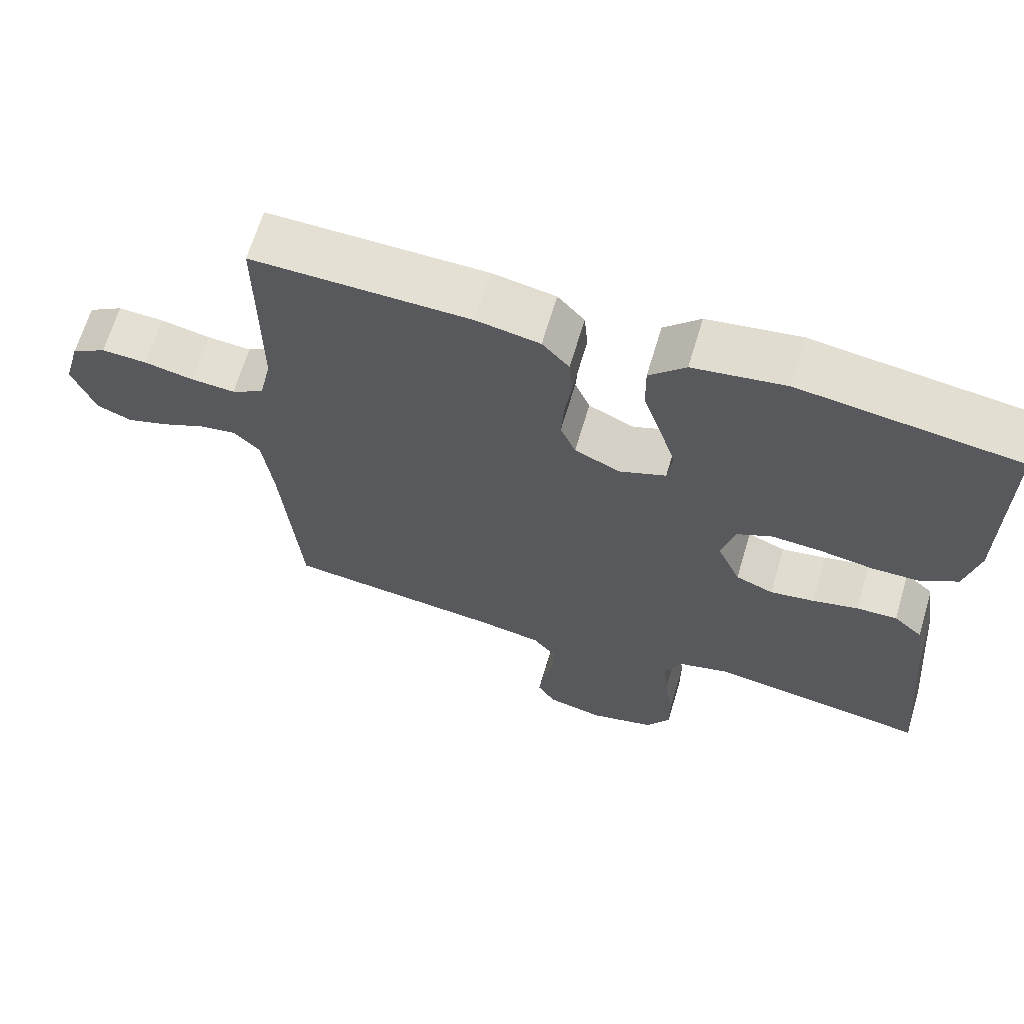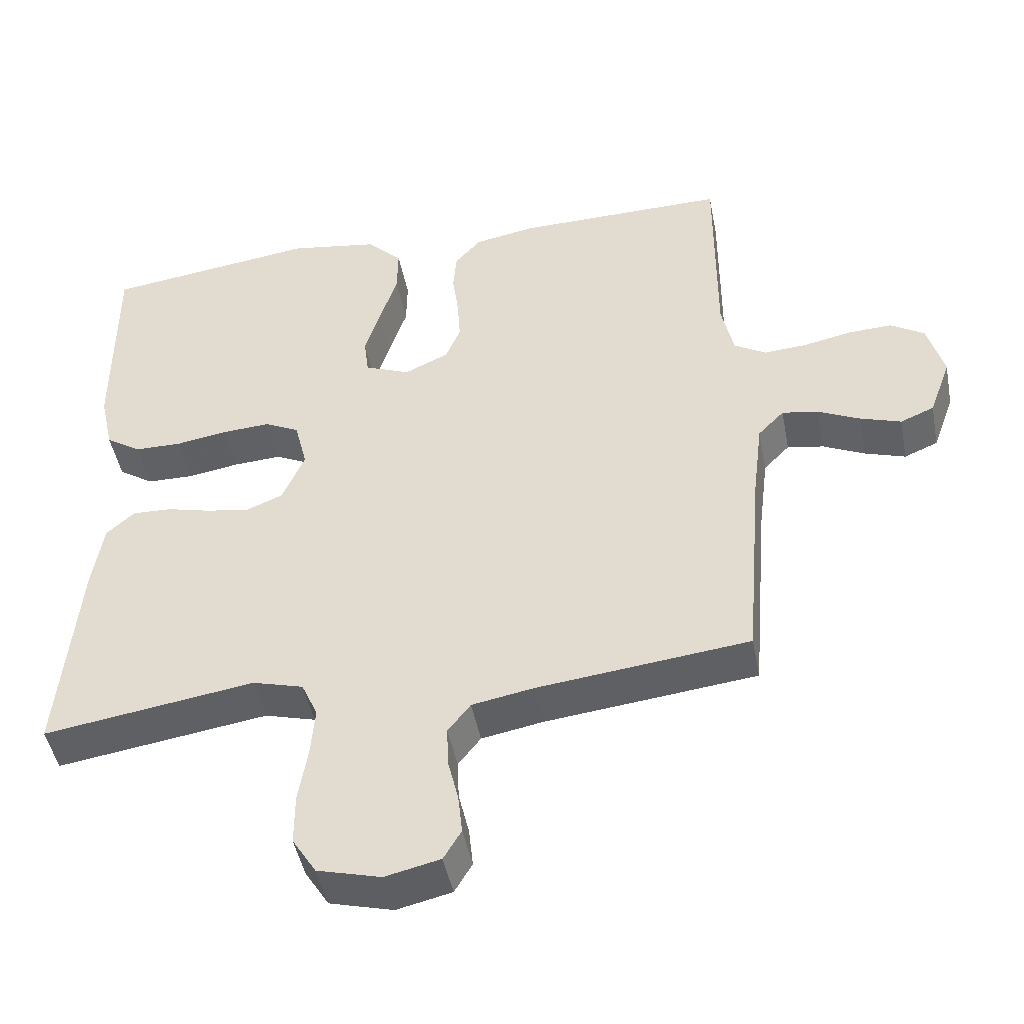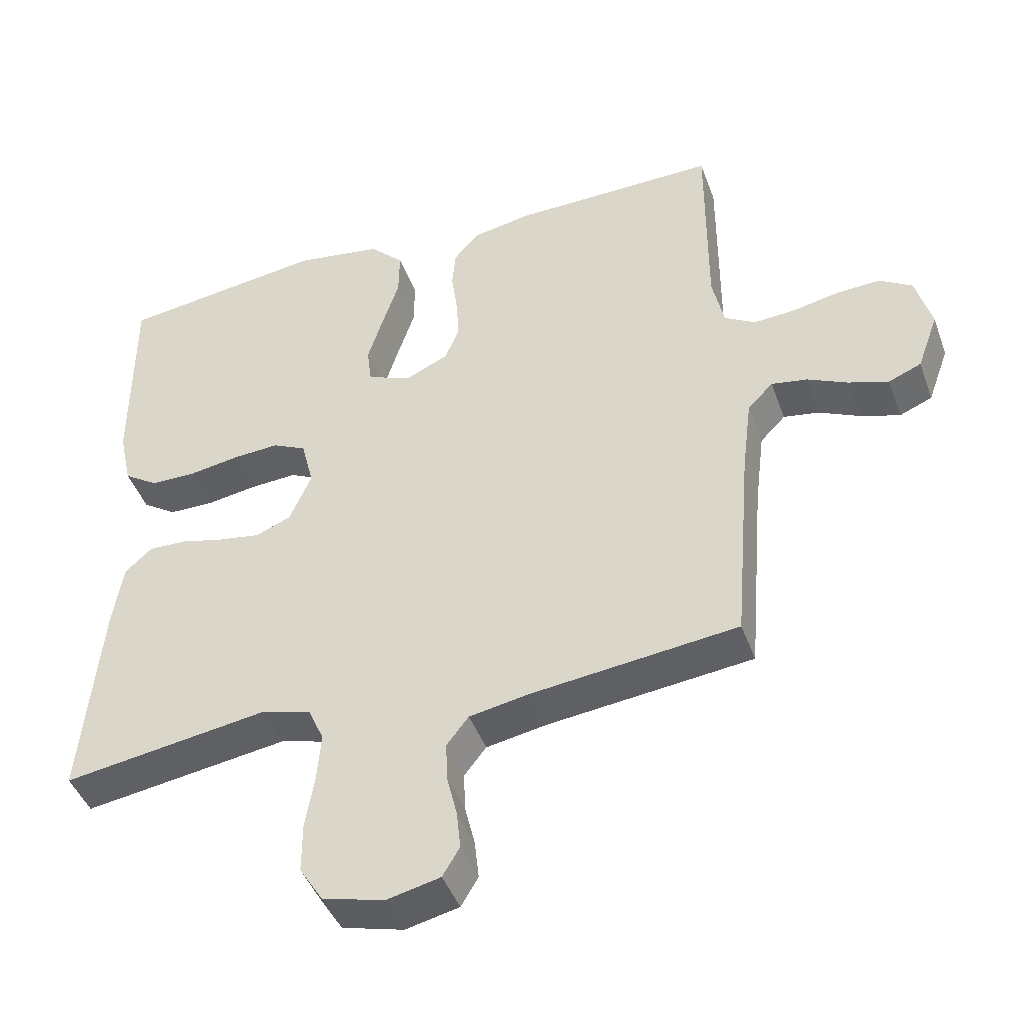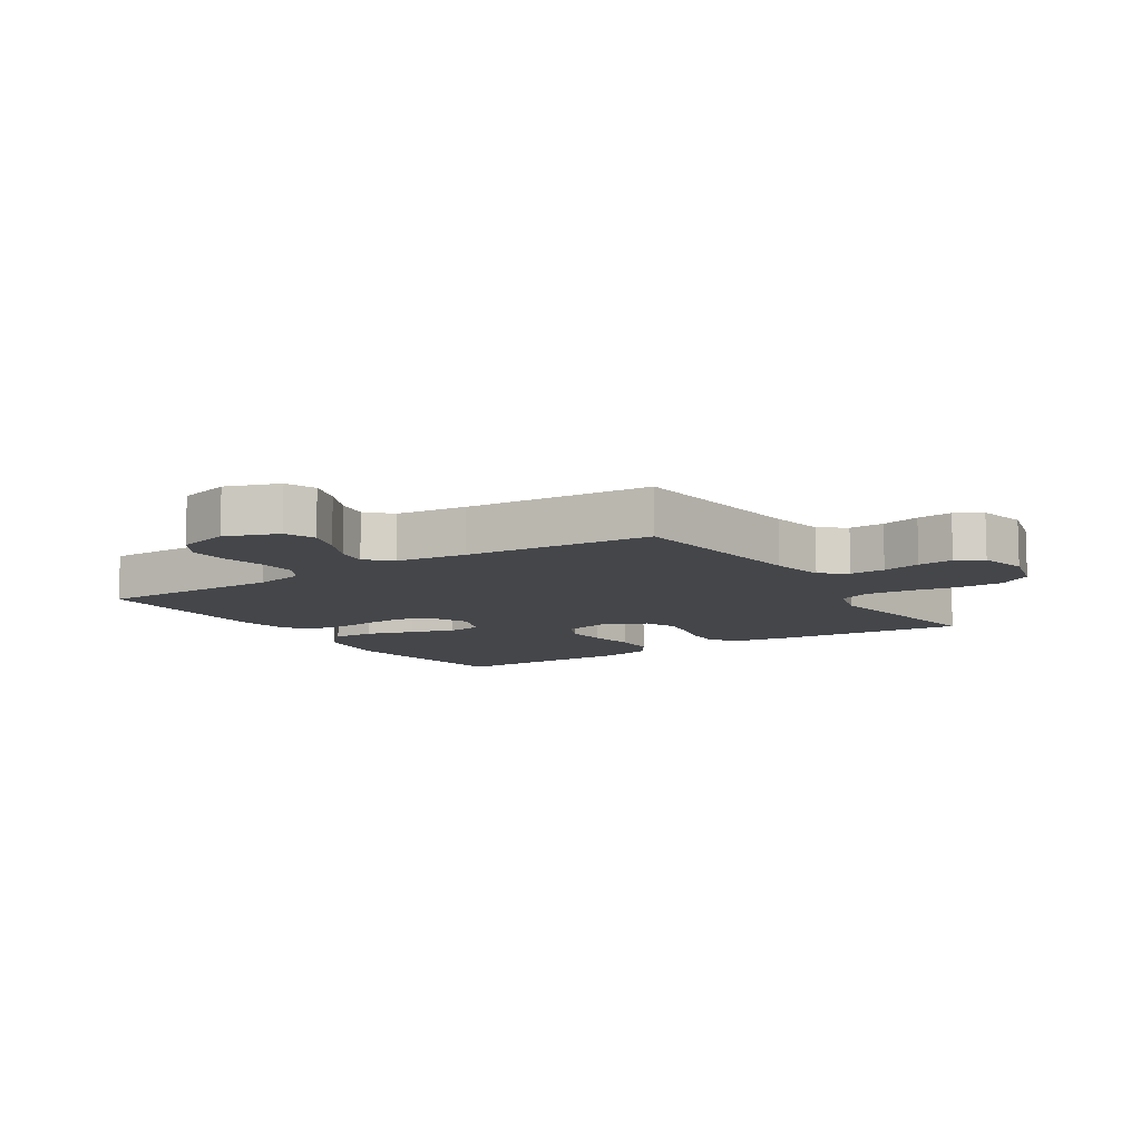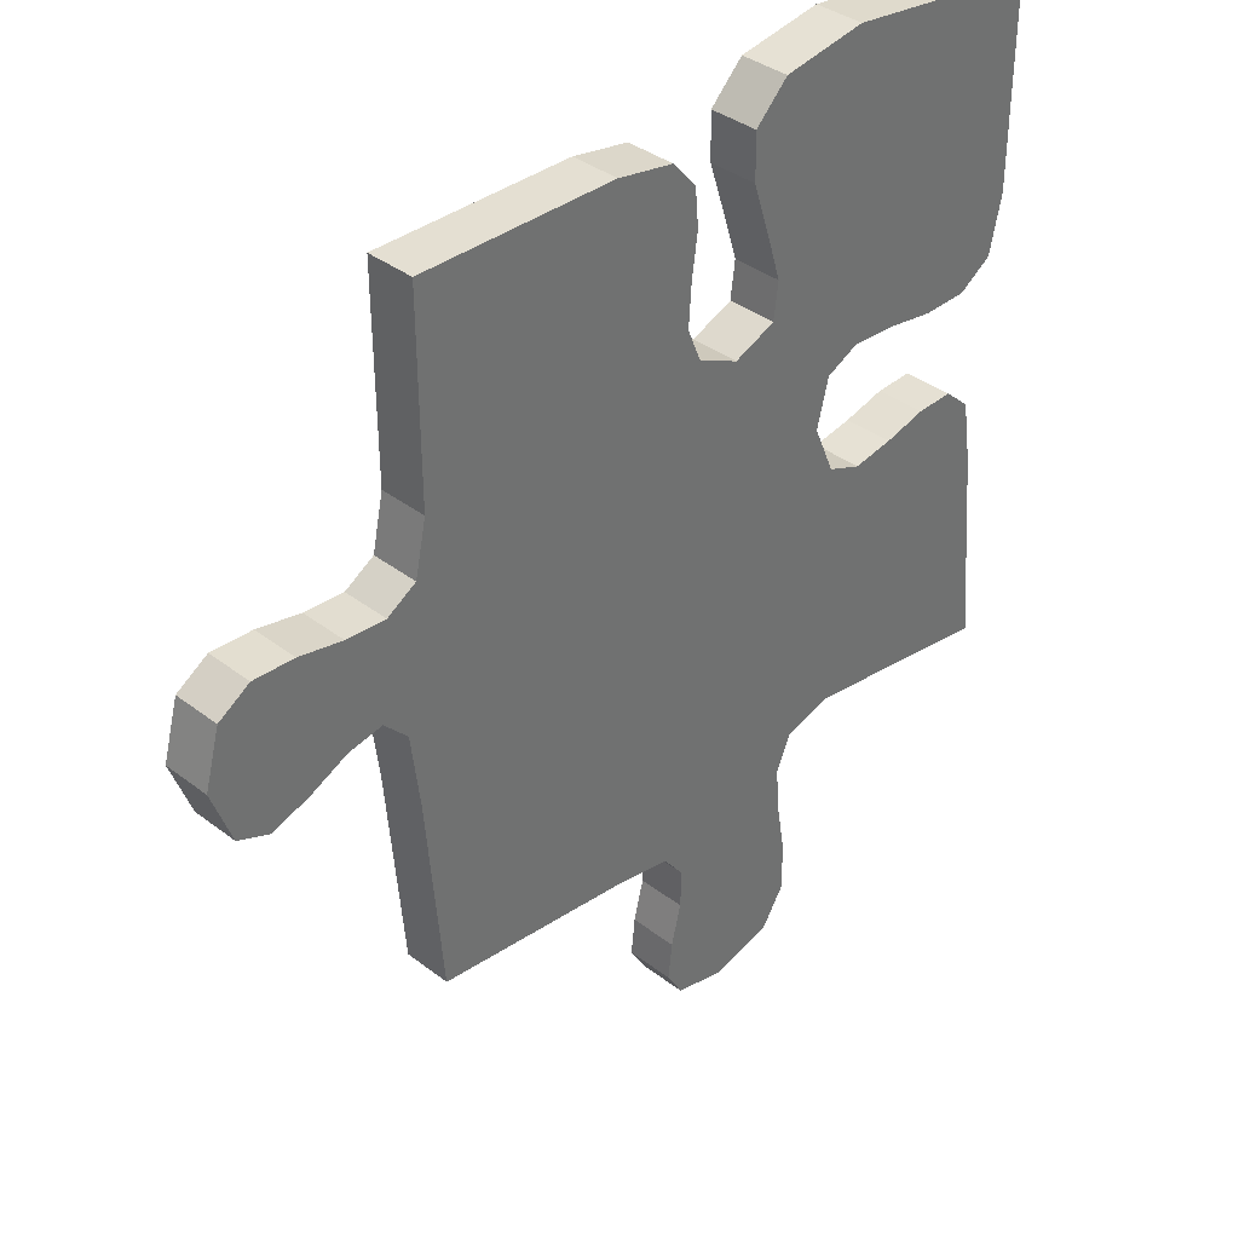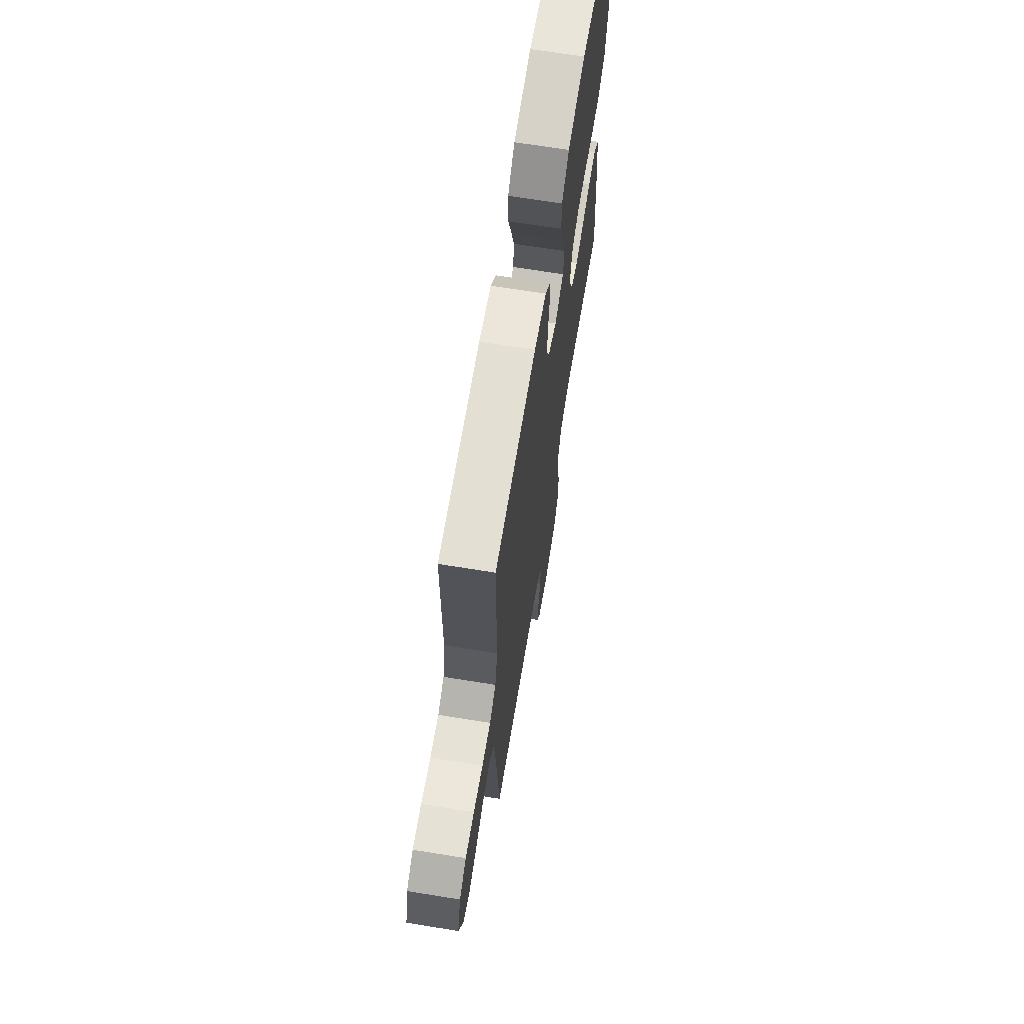
<metadata>
{"format":"obj","ext":"obj","renderer":"f3d","projection":"perspective","resolution":1024,"background":"white","views":[{"elev":66.1,"azim":-163.4,"up":"+Z"},{"elev":-46.5,"azim":10.9,"up":"+Z"},{"elev":-44.4,"azim":19.4,"up":"+Z"},{"elev":-9.8,"azim":123.0,"up":"+Y"},{"elev":37.3,"azim":134.5,"up":"+Z"},{"elev":67.9,"azim":99.2,"up":"+Z"}]}
</metadata>
<code>
v -0.5 0.07 0.5
v -0.2 0.07 0.54
v -0.073 0.07 0.52
v -0.023 0.07 0.47
v -0.024 0.07 0.401
v -0.049 0.07 0.324
v -0.071 0.07 0.253
v -0.064 0.07 0.198
v 0 0.07 0.172
v 0.063 0.07 0.201
v 0.084 0.07 0.252
v 0.08 0.07 0.315
v 0.071 0.07 0.38
v 0.076 0.07 0.438
v 0.113 0.07 0.48
v 0.2 0.07 0.496
v 0.5 0.07 0.5
v 0.499 0.07 0.2
v 0.516 0.07 0.12
v 0.561 0.07 0.093
v 0.622 0.07 0.097
v 0.69 0.07 0.111
v 0.753 0.07 0.114
v 0.801 0.07 0.084
v 0.824 0.07 0
v 0.793 0.07 -0.085
v 0.745 0.07 -0.105
v 0.687 0.07 -0.086
v 0.628 0.07 -0.058
v 0.576 0.07 -0.049
v 0.539 0.07 -0.087
v 0.525 0.07 -0.2
v 0.5 0.07 -0.5
v 0.2 0.07 -0.534
v 0.112 0.07 -0.55
v 0.08 0.07 -0.591
v 0.082 0.07 -0.648
v 0.097 0.07 -0.71
v 0.103 0.07 -0.767
v 0.078 0.07 -0.809
v 0 0.07 -0.827
v -0.09 0.07 -0.803
v -0.124 0.07 -0.749
v -0.124 0.07 -0.676
v -0.111 0.07 -0.598
v -0.105 0.07 -0.527
v -0.128 0.07 -0.475
v -0.2 0.07 -0.455
v -0.5 0.07 -0.5
v -0.473 0.07 -0.2
v -0.458 0.07 -0.103
v -0.418 0.07 -0.067
v -0.362 0.07 -0.069
v -0.299 0.07 -0.085
v -0.238 0.07 -0.095
v -0.186 0.07 -0.074
v -0.154 0.07 0
v -0.172 0.07 0.072
v -0.221 0.07 0.096
v -0.289 0.07 0.092
v -0.363 0.07 0.08
v -0.43 0.07 0.081
v -0.48 0.07 0.114
v -0.499 0.07 0.2
v -0.5 0 0.5
v -0.2 0 0.54
v -0.073 0 0.52
v -0.023 0 0.47
v -0.024 0 0.401
v -0.049 0 0.324
v -0.071 0 0.253
v -0.064 0 0.198
v 0 0 0.172
v 0.063 0 0.201
v 0.084 0 0.252
v 0.08 0 0.315
v 0.071 0 0.38
v 0.076 0 0.438
v 0.113 0 0.48
v 0.2 0 0.496
v 0.5 0 0.5
v 0.499 0 0.2
v 0.516 0 0.12
v 0.561 0 0.093
v 0.622 0 0.097
v 0.69 0 0.111
v 0.753 0 0.114
v 0.801 0 0.084
v 0.824 0 0
v 0.793 0 -0.085
v 0.745 0 -0.105
v 0.687 0 -0.086
v 0.628 0 -0.058
v 0.576 0 -0.049
v 0.539 0 -0.087
v 0.525 0 -0.2
v 0.5 0 -0.5
v 0.2 0 -0.534
v 0.112 0 -0.55
v 0.08 0 -0.591
v 0.082 0 -0.648
v 0.097 0 -0.71
v 0.103 0 -0.767
v 0.078 0 -0.809
v 0 0 -0.827
v -0.09 0 -0.803
v -0.124 0 -0.749
v -0.124 0 -0.676
v -0.111 0 -0.598
v -0.105 0 -0.527
v -0.128 0 -0.475
v -0.2 0 -0.455
v -0.5 0 -0.5
v -0.473 0 -0.2
v -0.458 0 -0.103
v -0.418 0 -0.067
v -0.362 0 -0.069
v -0.299 0 -0.085
v -0.238 0 -0.095
v -0.186 0 -0.074
v -0.154 0 0
v -0.172 0 0.072
v -0.221 0 0.096
v -0.289 0 0.092
v -0.363 0 0.08
v -0.43 0 0.081
v -0.48 0 0.114
v -0.499 0 0.2
f 60 61 62 63
f 59 60 63 64
f 51 52 53 54
f 51 54 55
f 48 49 50 51
f 47 48 51 55
f 46 47 55 56
f 42 43 44 45
f 42 45 46
f 41 42 46
f 37 38 39 40
f 36 37 40 41
f 32 33 34
f 31 32 34 35
f 26 27 28 29
f 26 29 30
f 25 26 30
f 24 25 30
f 21 22 23 24
f 20 21 24 30
f 19 20 30 31
f 15 16 17 18
f 12 13 14 15
f 11 12 15 18
f 10 11 18 19
f 3 4 5 6
f 3 6 7
f 2 3 7
f 59 64 1 2
f 58 59 2 7
f 57 58 7 8
f 56 57 8 9
f 36 41 46 56
f 35 36 56 9
f 19 31 35
f 9 10 19 35
f 127 126 125 124
f 128 127 124 123
f 118 117 116 115
f 119 118 115
f 115 114 113 112
f 119 115 112 111
f 120 119 111 110
f 109 108 107 106
f 110 109 106
f 110 106 105
f 104 103 102 101
f 105 104 101 100
f 98 97 96
f 99 98 96 95
f 93 92 91 90
f 94 93 90
f 94 90 89
f 94 89 88
f 88 87 86 85
f 94 88 85 84
f 95 94 84 83
f 82 81 80 79
f 79 78 77 76
f 82 79 76 75
f 83 82 75 74
f 70 69 68 67
f 71 70 67
f 71 67 66
f 66 65 128 123
f 71 66 123 122
f 72 71 122 121
f 73 72 121 120
f 120 110 105 100
f 73 120 100 99
f 99 95 83
f 99 83 74 73
f 1 65 66 2
f 2 66 67 3
f 3 67 68 4
f 4 68 69 5
f 5 69 70 6
f 6 70 71 7
f 7 71 72 8
f 8 72 73 9
f 9 73 74 10
f 10 74 75 11
f 11 75 76 12
f 12 76 77 13
f 13 77 78 14
f 14 78 79 15
f 15 79 80 16
f 16 80 81 17
f 17 81 82 18
f 18 82 83 19
f 19 83 84 20
f 20 84 85 21
f 21 85 86 22
f 22 86 87 23
f 23 87 88 24
f 24 88 89 25
f 25 89 90 26
f 26 90 91 27
f 27 91 92 28
f 28 92 93 29
f 29 93 94 30
f 30 94 95 31
f 31 95 96 32
f 32 96 97 33
f 33 97 98 34
f 34 98 99 35
f 35 99 100 36
f 36 100 101 37
f 37 101 102 38
f 38 102 103 39
f 39 103 104 40
f 40 104 105 41
f 41 105 106 42
f 42 106 107 43
f 43 107 108 44
f 44 108 109 45
f 45 109 110 46
f 46 110 111 47
f 47 111 112 48
f 48 112 113 49
f 49 113 114 50
f 50 114 115 51
f 51 115 116 52
f 52 116 117 53
f 53 117 118 54
f 54 118 119 55
f 55 119 120 56
f 56 120 121 57
f 57 121 122 58
f 58 122 123 59
f 59 123 124 60
f 60 124 125 61
f 61 125 126 62
f 62 126 127 63
f 63 127 128 64
f 64 128 65 1

</code>
